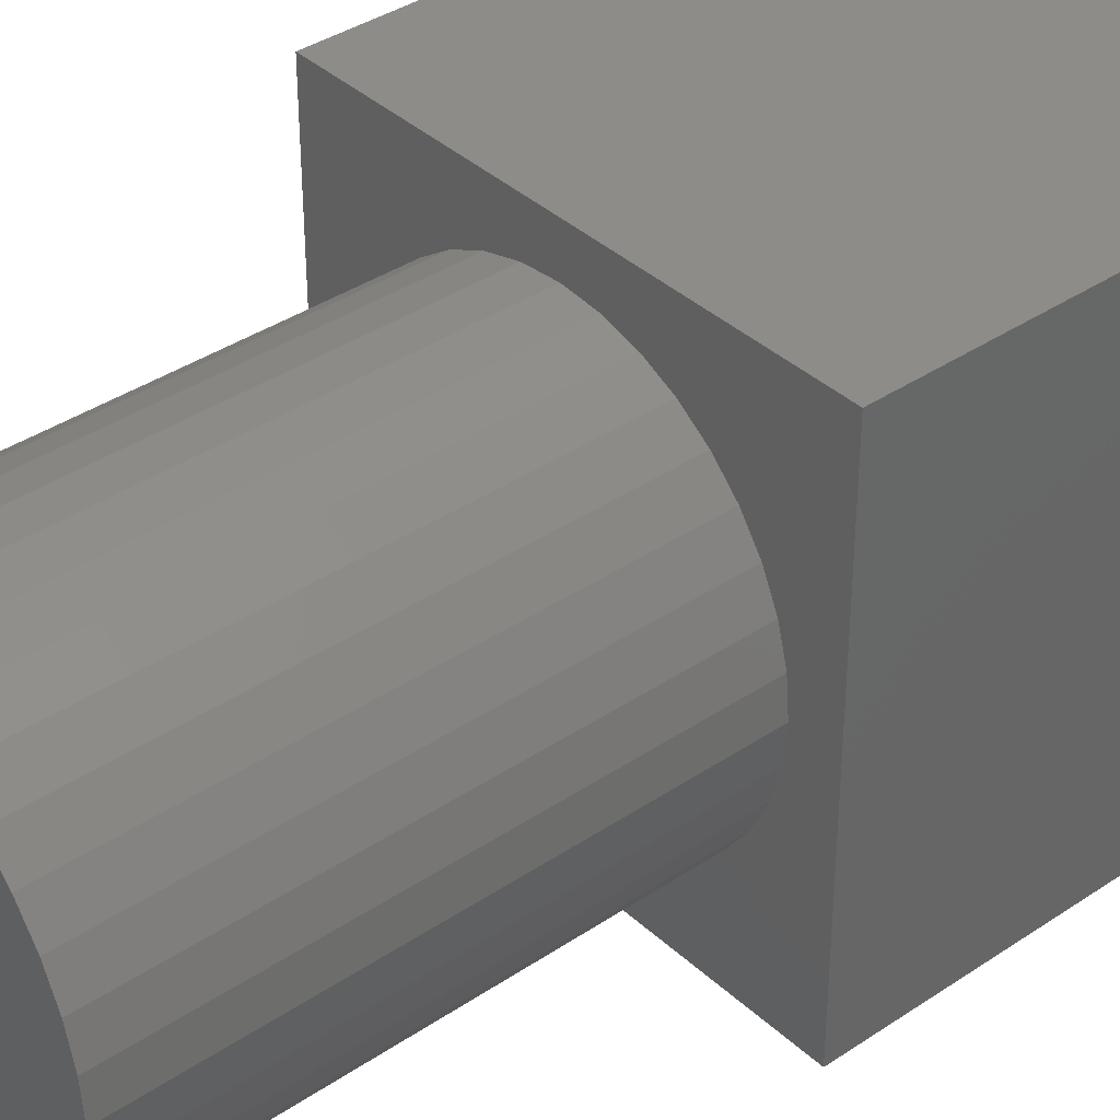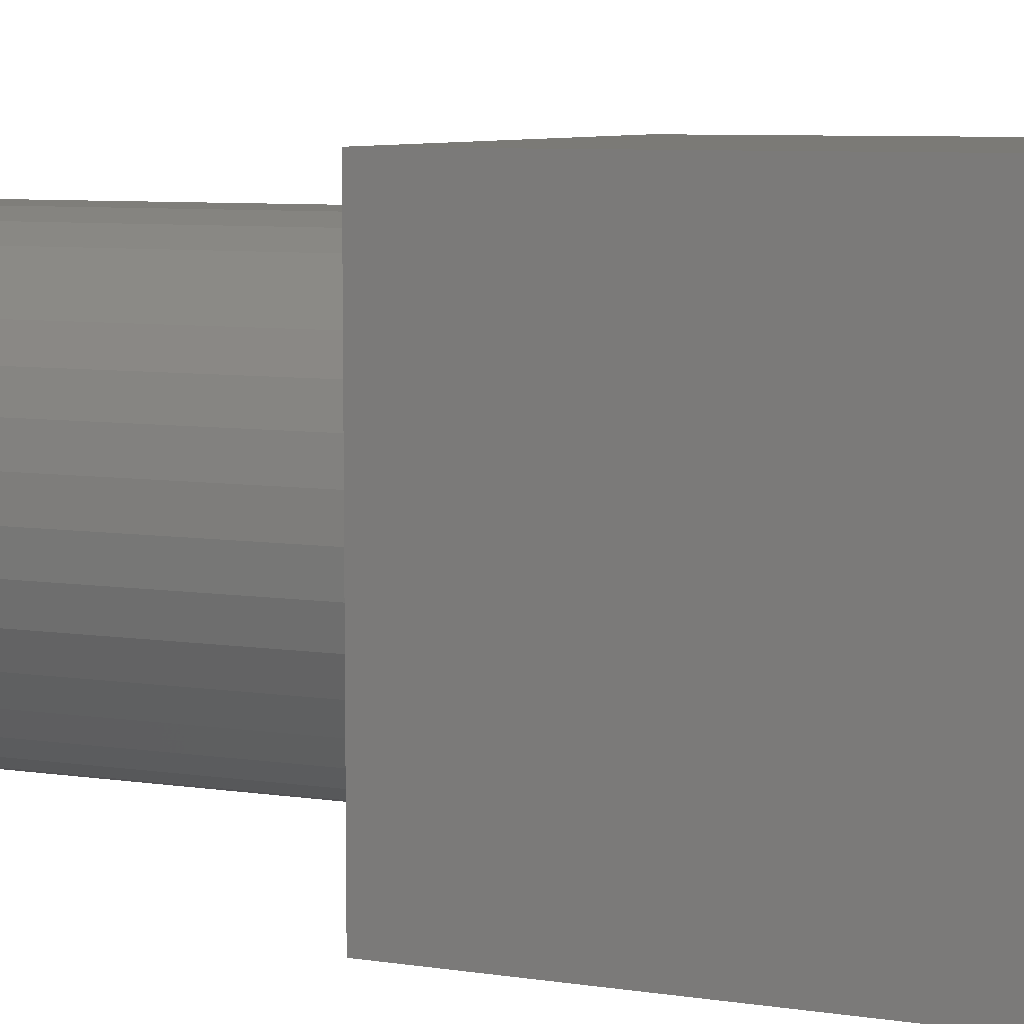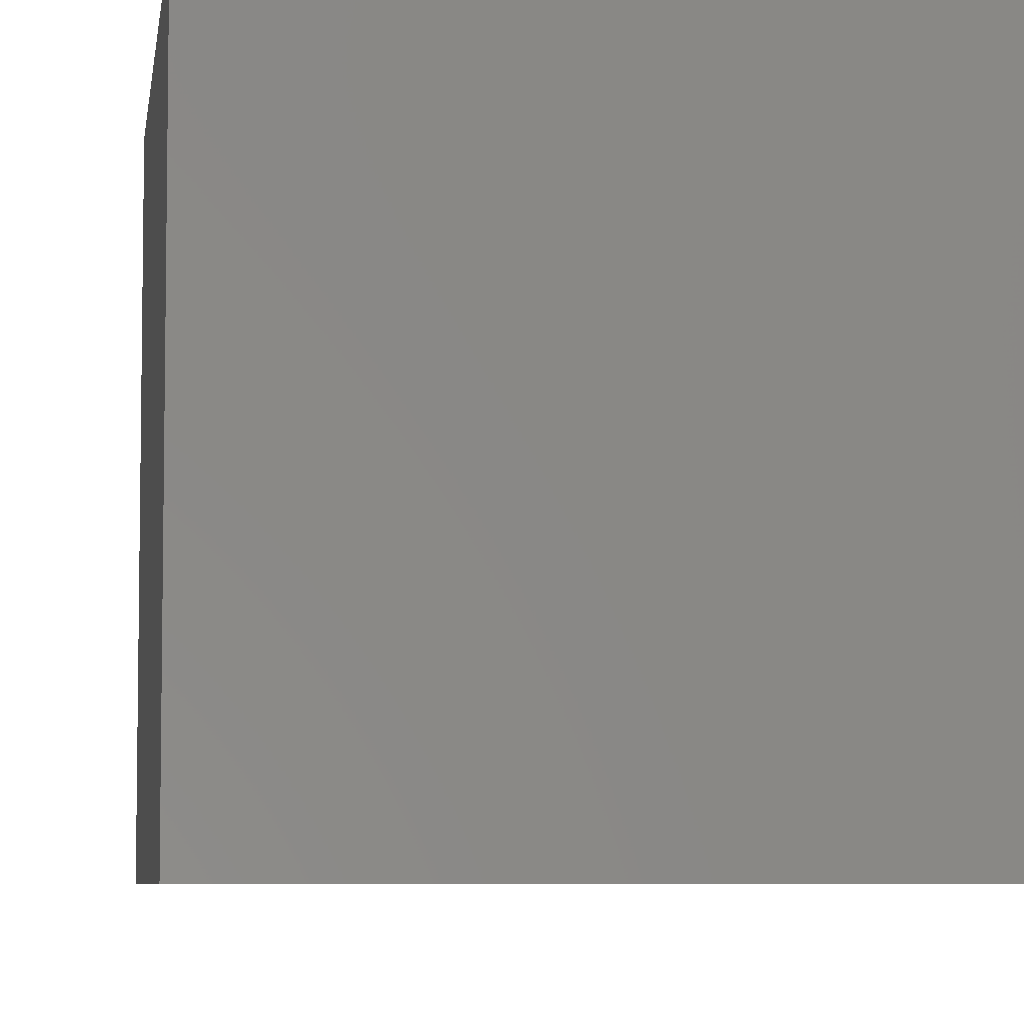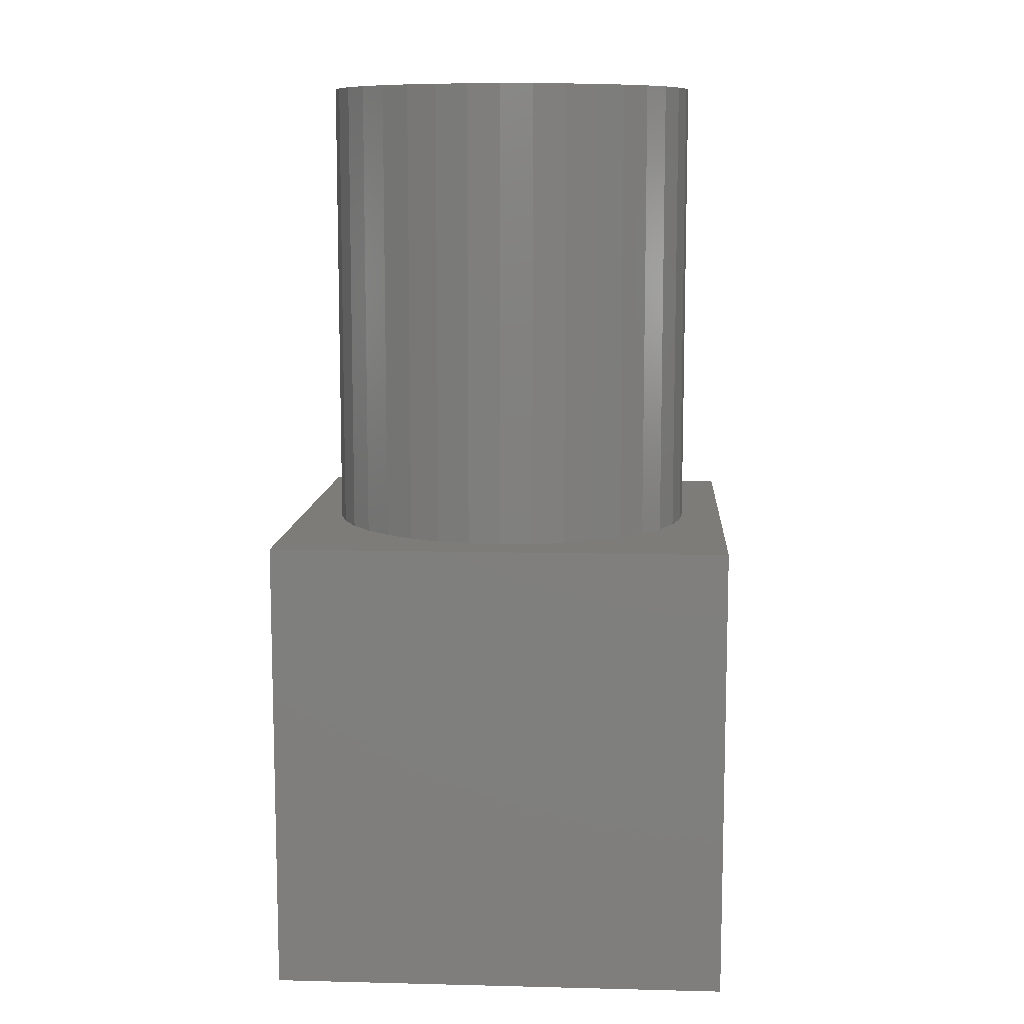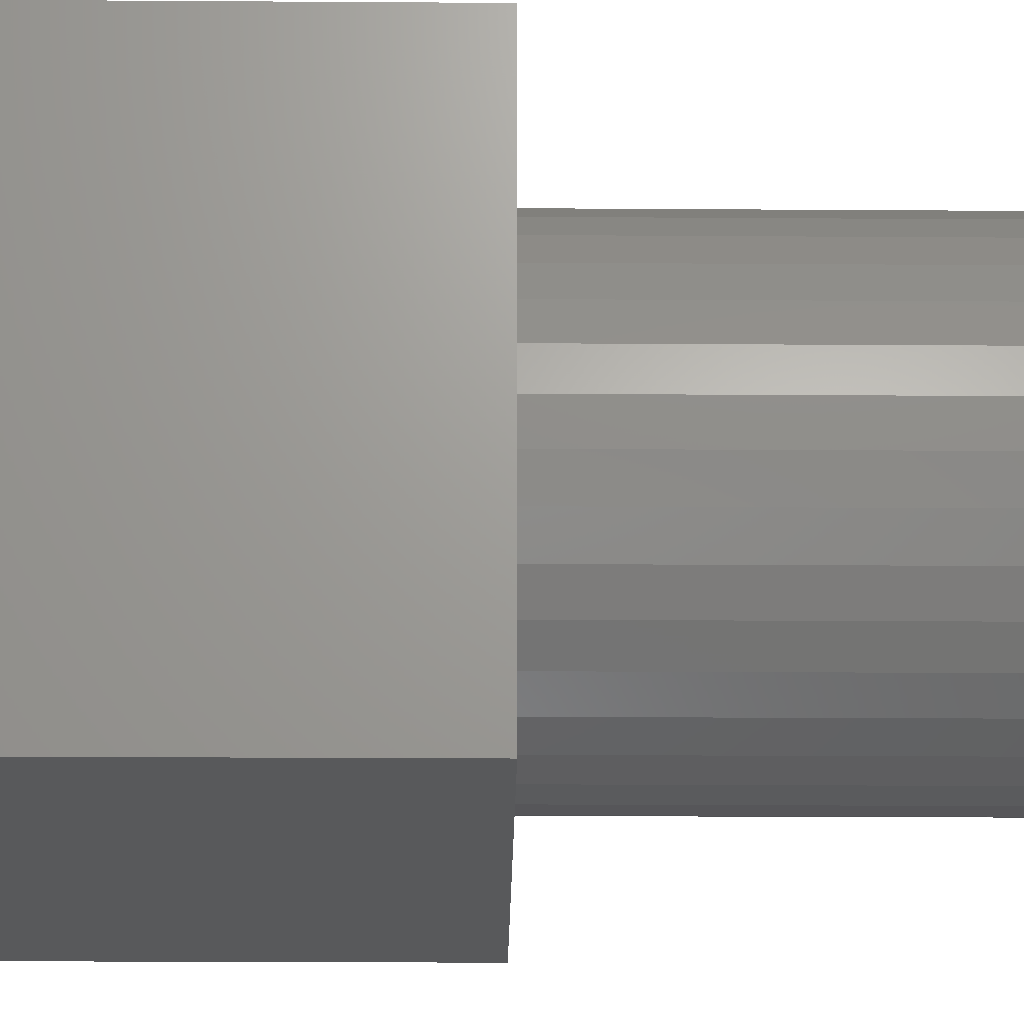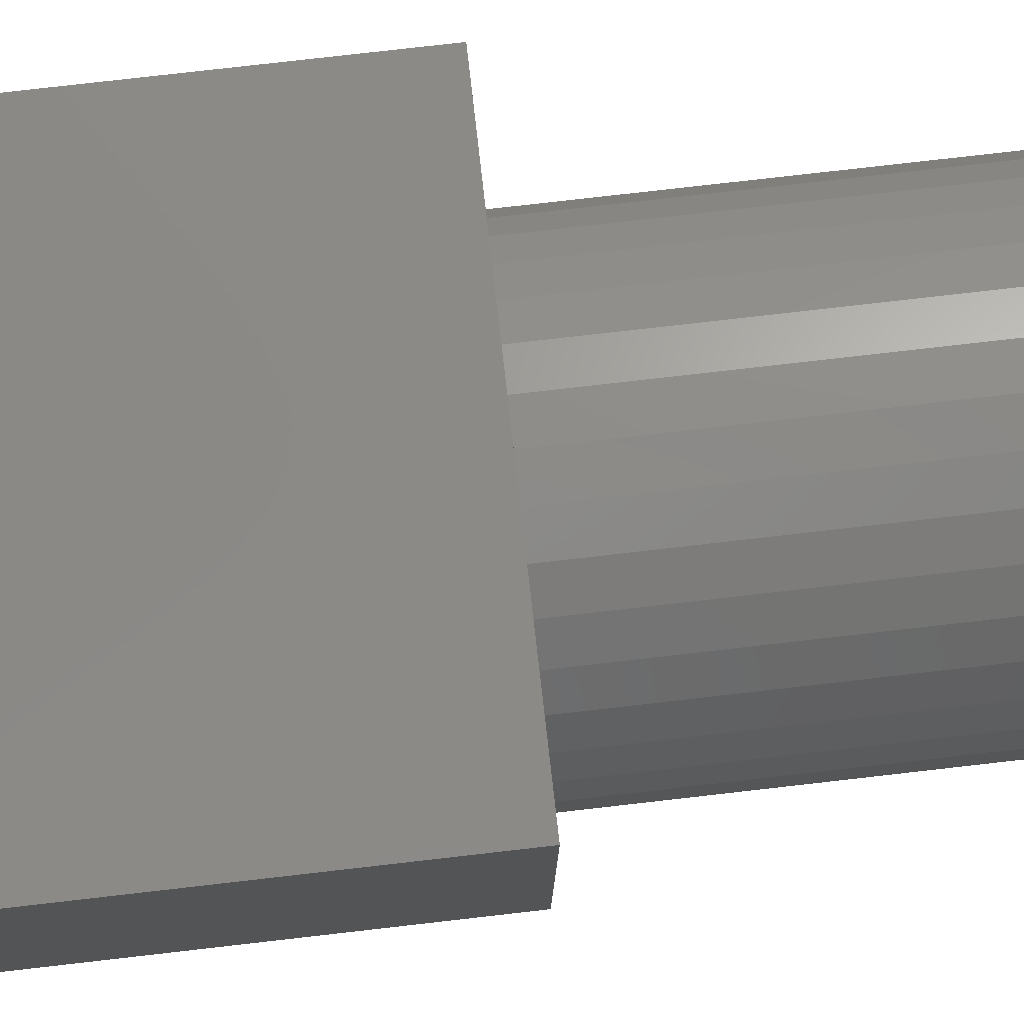
<metadata>
{"format":"stl","ext":"stl","renderer":"f3d","projection":"perspective","resolution":1024,"background":"white","views":[{"elev":37.7,"azim":49.3,"up":"+Y"},{"elev":7.1,"azim":114.2,"up":"+Y"},{"elev":-6.1,"azim":172.5,"up":"+Y"},{"elev":10.1,"azim":93.6,"up":"+Z"},{"elev":-21.0,"azim":-90.7,"up":"+Y"},{"elev":79.2,"azim":-96.5,"up":"+Y"}]}
</metadata>
<code>
# stl→obj: 80 verts, 156 faces
v 10 0 10
v 10 10 0
v 10 10 10
v 10 0 0
v 9.1 5 10
v 9.038 5.712 10
v 8.853 6.402 10
v 8.551 7.05 10
v 8.141 7.635 10
v 7.635 8.141 10
v 7.05 8.551 10
v 6.402 8.853 10
v 5.712 9.038 10
v 5 9.1 10
v 0 10 10
v 0.9623 5.712 10
v 0.9 5 10
v 1.147 6.402 10
v 1.449 7.05 10
v 1.859 7.635 10
v 2.365 8.141 10
v 2.95 8.551 10
v 3.598 8.853 10
v 4.288 9.038 10
v 9.038 4.288 10
v 8.853 3.598 10
v 8.551 2.95 10
v 8.141 2.365 10
v 7.635 1.859 10
v 7.05 1.449 10
v 6.402 1.147 10
v 5.712 0.9623 10
v 5 0.9 10
v 0 0 10
v 4.288 0.9623 10
v 3.598 1.147 10
v 2.95 1.449 10
v 2.365 1.859 10
v 1.859 2.365 10
v 1.449 2.95 10
v 1.147 3.598 10
v 0.9623 4.288 10
v 0 0 0
v 0 10 0
v 1.449 2.95 20
v 1.859 2.365 20
v 9.038 5.712 20
v 8.853 6.402 20
v 9.1 5 20
v 8.551 7.05 20
v 5 0.9 20
v 4.288 0.9623 20
v 0.9623 4.288 20
v 1.147 3.598 20
v 9.038 4.288 20
v 0.9 5 20
v 5 9.1 20
v 5.712 9.038 20
v 8.141 7.635 20
v 2.95 8.551 20
v 3.598 8.853 20
v 7.05 1.449 20
v 6.402 1.147 20
v 3.598 1.147 20
v 2.95 1.449 20
v 8.551 2.95 20
v 8.853 3.598 20
v 1.449 7.05 20
v 1.147 6.402 20
v 2.365 1.859 20
v 6.402 8.853 20
v 5.712 0.9623 20
v 4.288 9.038 20
v 7.05 8.551 20
v 7.635 8.141 20
v 0.9623 5.712 20
v 8.141 2.365 20
v 7.635 1.859 20
v 2.365 8.141 20
v 1.859 7.635 20
f 1 2 3
f 2 1 4
f 3 5 1
f 3 6 5
f 3 7 6
f 3 8 7
f 3 9 8
f 3 10 9
f 3 11 10
f 3 12 11
f 3 13 12
f 3 14 13
f 15 14 3
f 16 15 17
f 18 15 16
f 19 15 18
f 20 15 19
f 21 15 20
f 22 15 21
f 23 15 22
f 24 15 23
f 14 15 24
f 25 1 5
f 26 1 25
f 27 1 26
f 28 1 27
f 29 1 28
f 30 1 29
f 31 1 30
f 32 1 31
f 33 1 32
f 34 33 35
f 34 17 15
f 33 34 1
f 36 34 35
f 37 34 36
f 38 34 37
f 39 34 38
f 40 34 39
f 41 34 40
f 42 34 41
f 17 34 42
f 43 15 44
f 15 43 34
f 2 15 3
f 15 2 44
f 43 1 34
f 1 43 4
f 39 45 40
f 45 39 46
f 47 7 48
f 7 47 6
f 49 6 47
f 6 49 5
f 48 8 50
f 8 48 7
f 35 51 52
f 51 35 33
f 41 53 42
f 53 41 54
f 55 5 49
f 5 55 25
f 42 56 17
f 56 42 53
f 13 57 58
f 57 13 14
f 50 9 59
f 9 50 8
f 23 60 61
f 60 23 22
f 31 62 63
f 62 31 30
f 37 64 65
f 64 37 36
f 66 26 67
f 26 66 27
f 18 68 19
f 68 18 69
f 38 46 39
f 46 38 70
f 38 65 70
f 65 38 37
f 12 58 71
f 58 12 13
f 32 63 72
f 63 32 31
f 24 61 73
f 61 24 23
f 36 52 64
f 52 36 35
f 10 74 75
f 74 10 11
f 17 76 16
f 76 17 56
f 11 71 74
f 71 11 12
f 47 55 49
f 48 55 47
f 48 67 55
f 50 67 48
f 50 66 67
f 59 66 50
f 59 77 66
f 75 77 59
f 75 78 77
f 74 78 75
f 74 62 78
f 71 62 74
f 71 63 62
f 58 63 71
f 58 72 63
f 57 72 58
f 57 51 72
f 73 51 57
f 73 52 51
f 61 52 73
f 61 64 52
f 60 64 61
f 60 65 64
f 79 65 60
f 79 70 65
f 80 70 79
f 80 46 70
f 68 46 80
f 68 45 46
f 69 45 68
f 69 54 45
f 76 54 69
f 76 53 54
f 53 76 56
f 33 72 51
f 72 33 32
f 67 25 55
f 25 67 26
f 59 10 75
f 10 59 9
f 40 54 41
f 54 40 45
f 22 79 60
f 79 22 21
f 14 73 57
f 73 14 24
f 30 78 62
f 78 30 29
f 77 27 66
f 27 77 28
f 78 28 77
f 28 78 29
f 19 80 20
f 80 19 68
f 20 79 21
f 79 20 80
f 16 69 18
f 69 16 76
f 43 2 4
f 2 43 44

</code>
